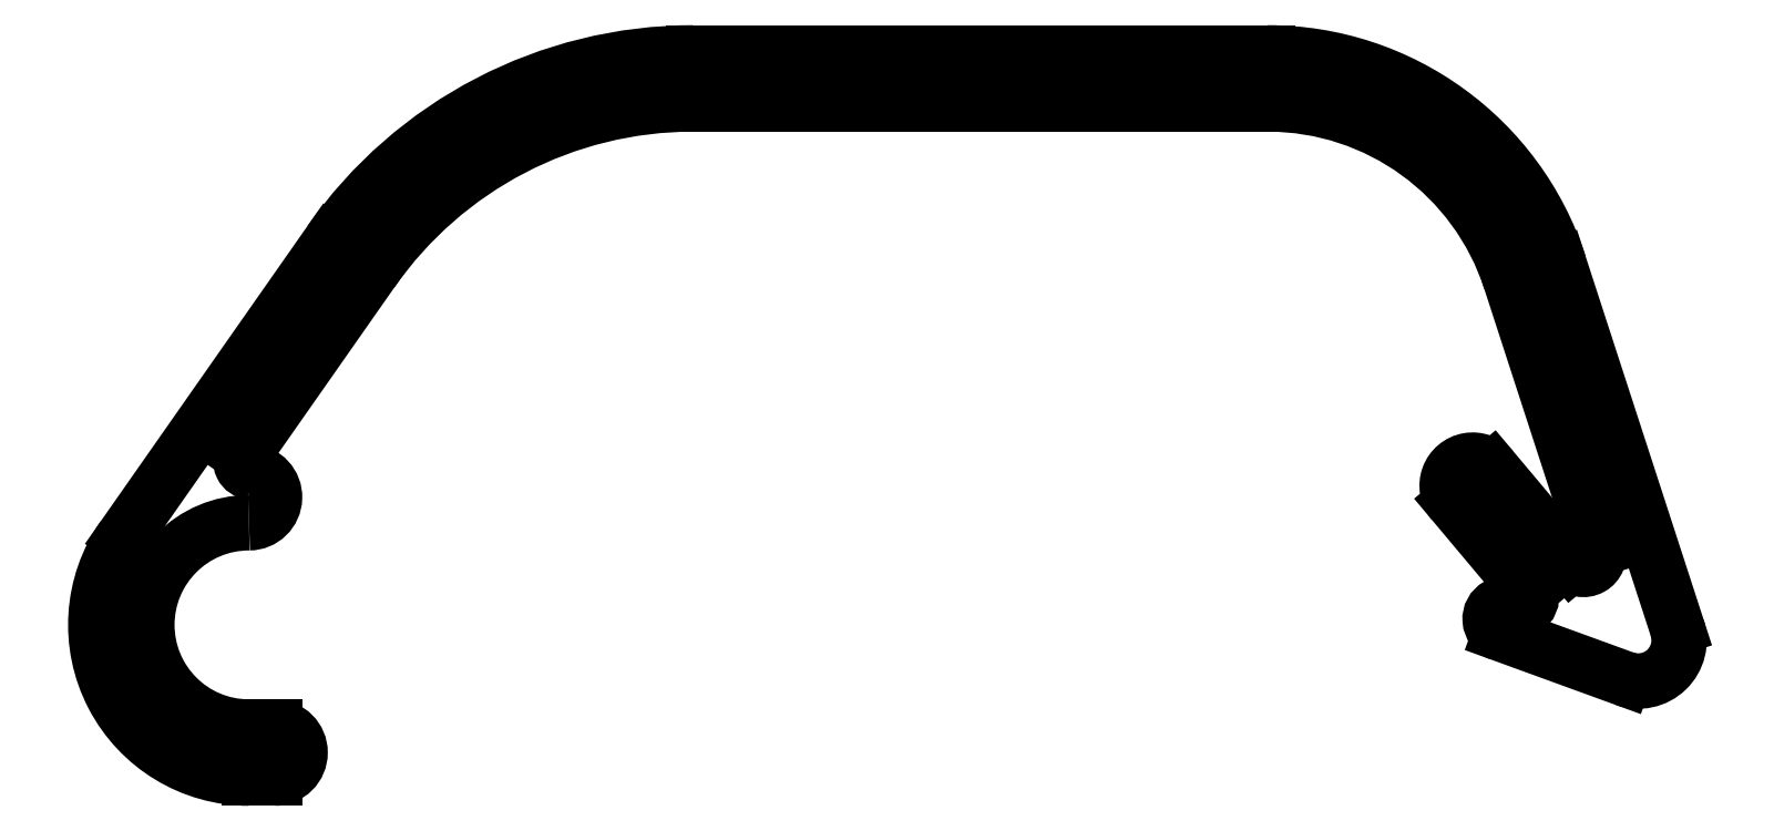
<metadata>
{"format":"dxf","ext":"dxf","renderer":"ezdxf+matplotlib","layout":"modelspace","background":"white","min_lineweight":24,"dpi":150}
</metadata>
<code>
0
SECTION
2
ENTITIES
0
LINE
8
0
10
722.6
20
634.5
30
0
11
723.1
21
634.5
31
0
0
ARC
8
0
10
723.1
20
635
30
0
40
0.5
50
270
51
90
0
LINE
8
0
10
723.1
20
635.5
30
0
11
722.6
21
635.5
31
0
0
ARC
8
0
10
722.6
20
637.5
30
0
40
2
50
90
51
270
0
ARC
8
0
10
722.6
20
640
30
0
40
0.5
50
270
51
86.53
0
ARC
8
0
10
722.7
20
640.7
30
0
40
0.2
50
145
51
266.5
0
LINE
8
0
10
722.5
20
640.8
30
0
11
725
21
644.4
31
0
0
ARC
8
0
10
731.3
20
640
30
0
40
7.68
50
90
51
145
0
LINE
8
0
10
731.3
20
647.7
30
0
11
742.6
21
647.7
31
0
0
ARC
8
0
10
742.6
20
642.7
30
0
40
5
50
18
51
90
0
LINE
8
0
10
747.3
20
644.2
30
0
11
749.1
21
639
31
0
0
ARC
8
0
10
748.8
20
638.9
30
0
40
0.3
50
220
51
18
0
LINE
8
0
10
748.5
20
638.7
30
0
11
747
21
640.5
31
0
0
ARC
8
0
10
746.6
20
640.2
30
0
40
0.5
50
40
51
220
0
LINE
8
0
10
746.2
20
639.9
30
0
11
747.7
21
638.1
31
0
0
ARC
8
0
10
747.5
20
638
30
0
40
0.2
50
233.1
51
40
0
ARC
8
0
10
747.2
20
637.6
30
0
40
0.3
50
53.13
51
250
0
LINE
8
0
10
747.1
20
637.3
30
0
11
749.6
21
636.5
31
0
0
ARC
8
0
10
749.8
20
637.2
30
0
40
0.8
50
250
51
18
0
LINE
8
0
10
750.6
20
637.4
30
0
11
748.3
21
644.6
31
0
0
ARC
8
0
10
742.6
20
642.7
30
0
40
6
50
18
51
90
0
LINE
8
0
10
742.6
20
648.7
30
0
11
731.3
21
648.7
31
0
0
ARC
8
0
10
731.3
20
640
30
0
40
8.68
50
90
51
145
0
LINE
8
0
10
724.2
20
645
30
0
11
720.2
21
639.2
31
0
0
ARC
8
0
10
722.6
20
637.5
30
0
40
3
50
145
51
270
0
ENDSEC
0
EOF

</code>
